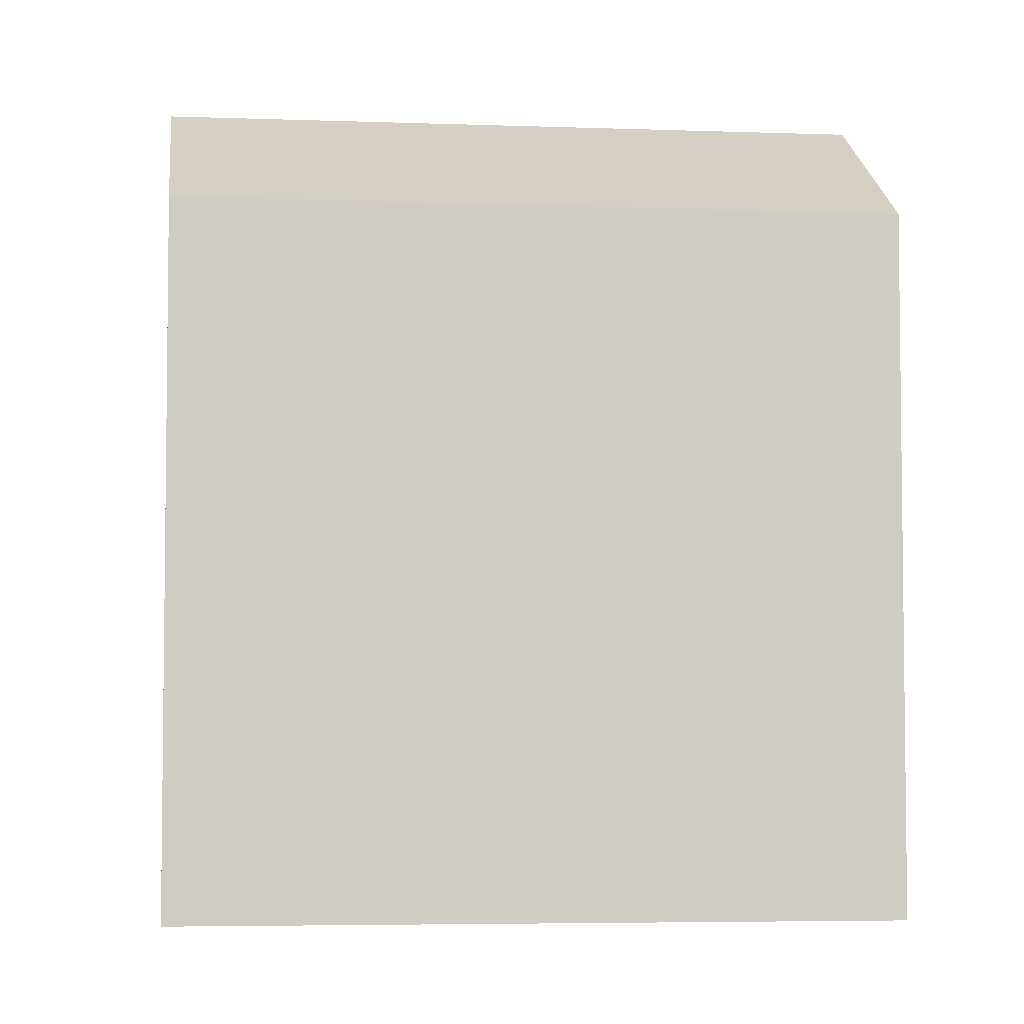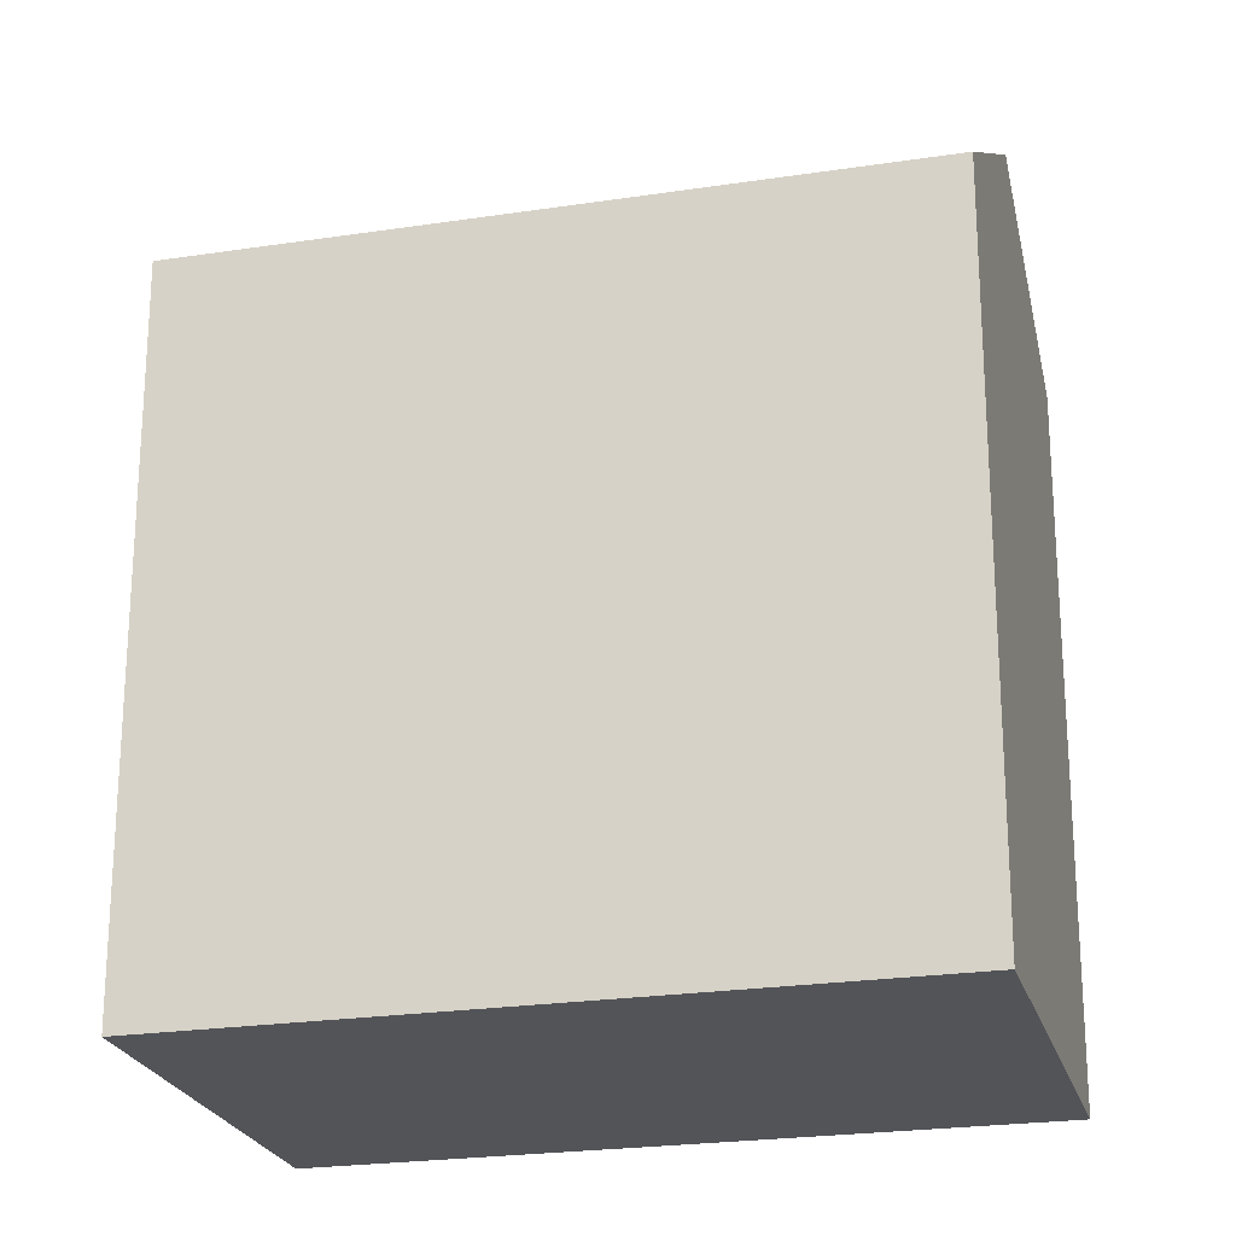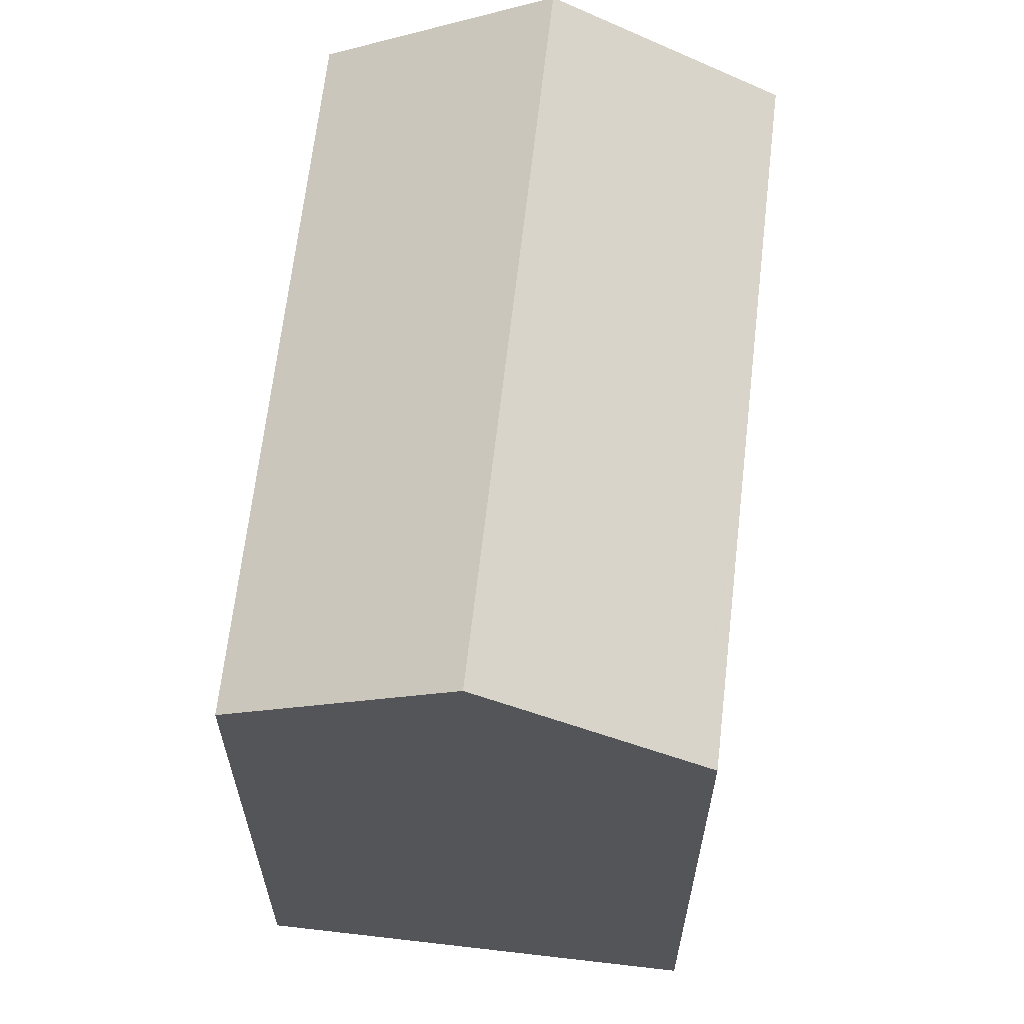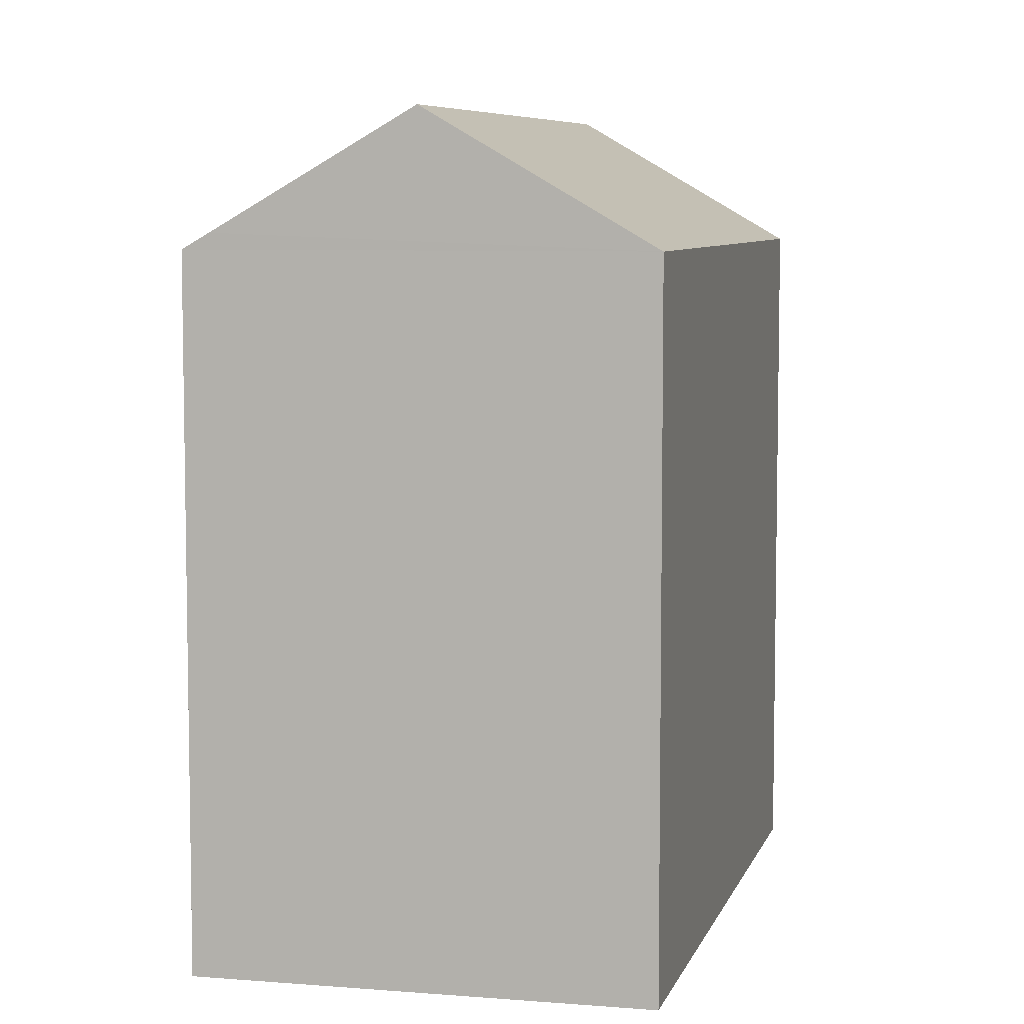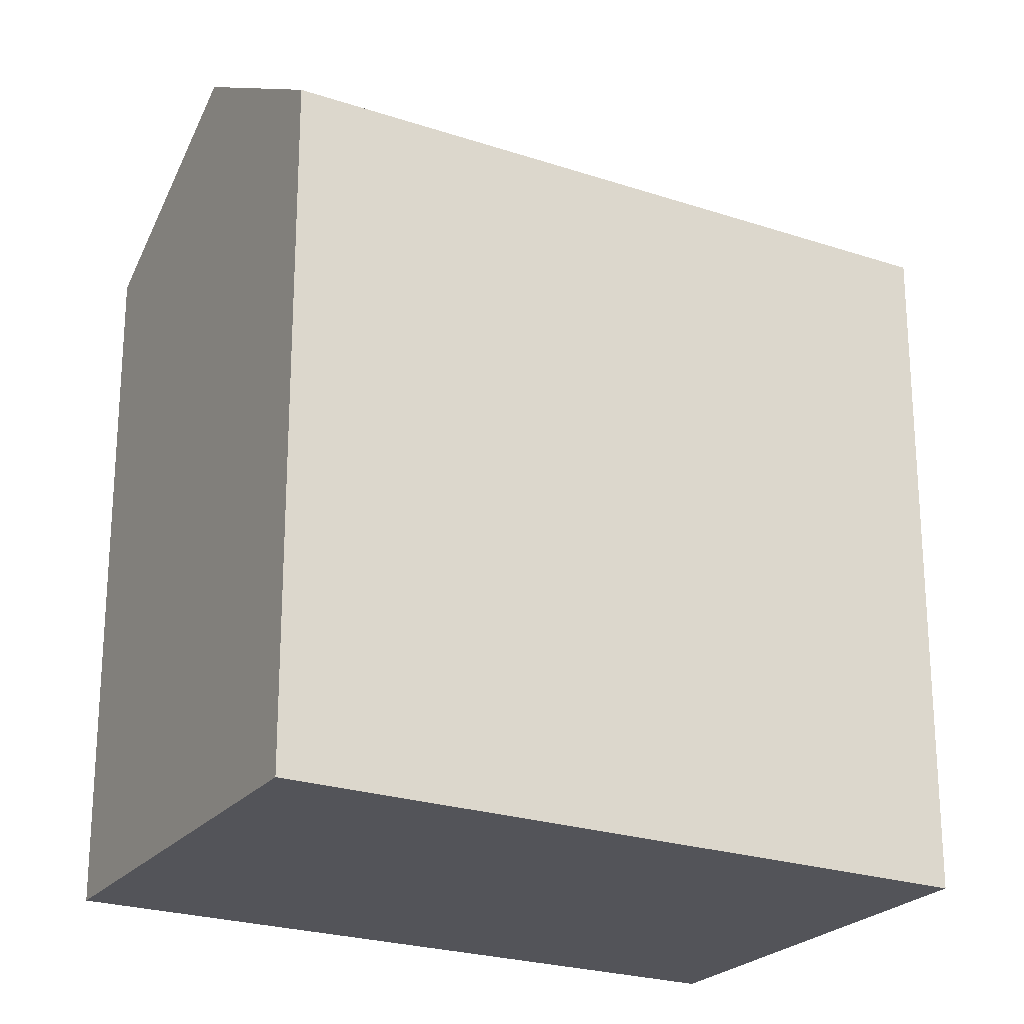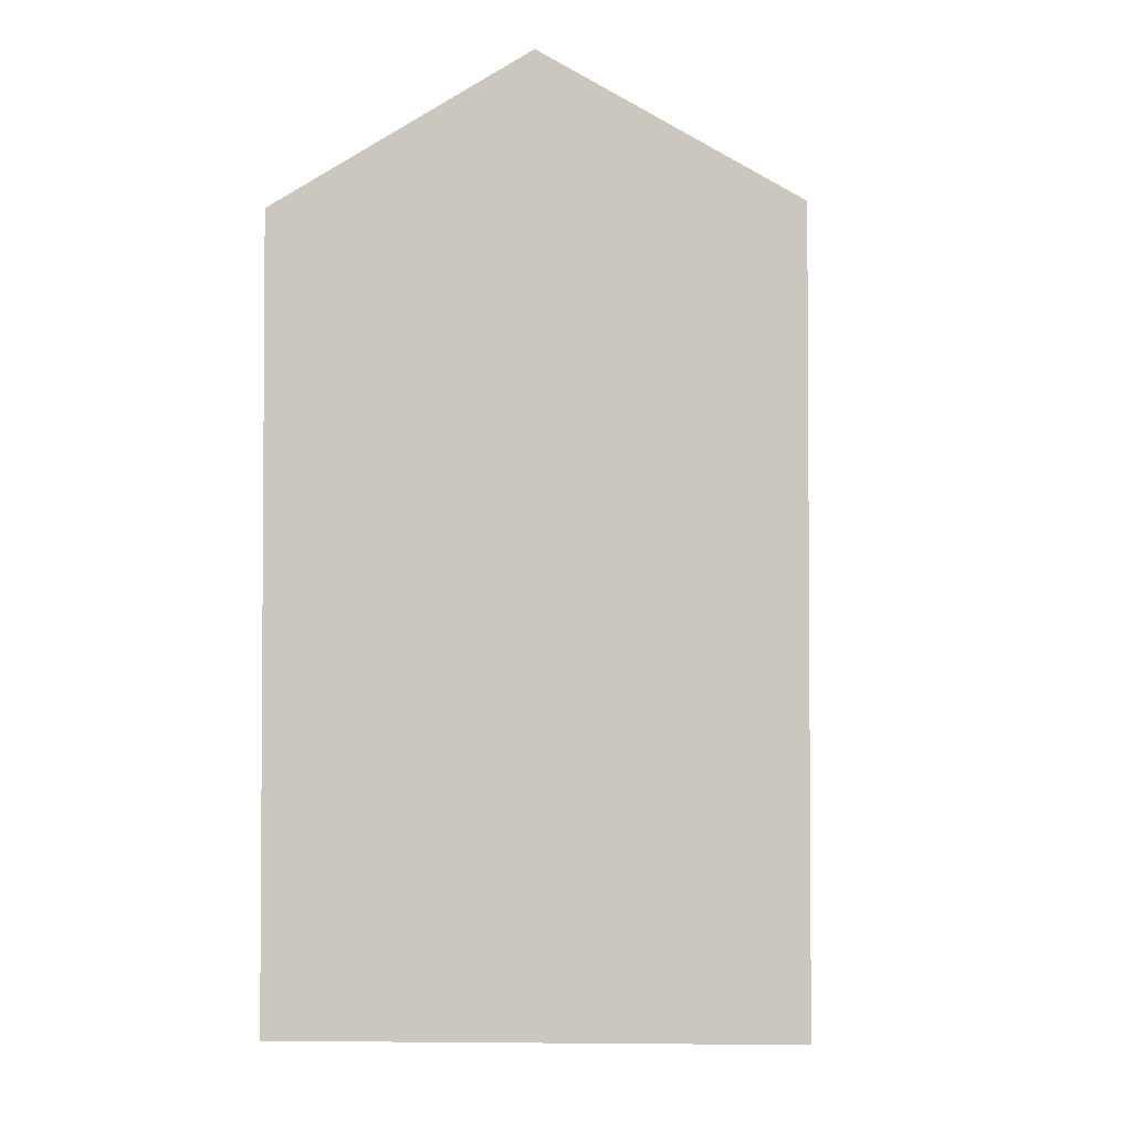
<metadata>
{"format":"obj","ext":"obj","renderer":"f3d","projection":"perspective","resolution":1024,"background":"white","views":[{"elev":-4.8,"azim":130.1,"up":"+Y"},{"elev":-23.2,"azim":151.4,"up":"+Y"},{"elev":65.4,"azim":-126.6,"up":"+Y"},{"elev":6.9,"azim":60.8,"up":"+Y"},{"elev":-23.7,"azim":-72.4,"up":"+Y"},{"elev":-3.3,"azim":51.2,"up":"+Y"}]}
</metadata>
<code>
v  16.31 19.78 7.817
v  7.472 16.62 -7.935
v  3.732 19.78 -3.963
v  20 16.63 3.831
v  4.266 16.62 3.997
v  0.451 17.01 -0.479
v  0 16.62 1.018e-15
v  4.419 16.62 4.14
v  13.05 17 11.34
v  8.439 16.62 7.905
v  12.61 16.62 11.81
v  8.36 16.62 7.831
v  7.812 16.62 7.318
v  6.14 16.62 5.753
v  5.553 16.62 5.203
v  0 0 0
v  0.451 2.933e-17 -0.479
v  7.472 4.859e-16 -7.935
v  3.732 2.427e-16 -3.963
v  12.61 -7.233e-16 11.81
v  4.419 -2.535e-16 4.14
v  4.266 -2.447e-16 3.997
v  8.36 -4.795e-16 7.831
v  5.553 -3.186e-16 5.203
v  7.812 -4.481e-16 7.318
v  6.14 -3.523e-16 5.753
v  8.439 -4.84e-16 7.905
v  20 -2.346e-16 3.831
v  16.31 -4.787e-16 7.817
v  13.05 -6.943e-16 11.34
g defaultobject
f 1 2 3
f 2 1 4
f 5 6 7
f 8 6 5
f 9 10 11
f 10 9 1
f 10 1 3
f 10 3 12
f 12 3 13
f 13 3 14
f 14 3 15
f 15 3 8
f 8 3 6
f 6 16 7
f 16 6 3
f 16 3 2
f 16 2 17
f 17 2 18
f 17 18 19
f 16 5 7
f 5 16 8
f 8 16 15
f 15 16 14
f 14 16 13
f 13 16 12
f 12 16 10
f 10 16 11
f 11 16 20
f 20 16 21
f 21 16 22
f 20 21 23
f 23 21 24
f 23 24 25
f 25 24 26
f 20 23 27
f 9 4 1
f 4 9 11
f 4 11 20
f 4 20 28
f 28 20 29
f 29 20 30
f 28 2 4
f 2 28 18
f 27 30 20
f 30 27 29
f 29 27 28
f 28 27 18
f 18 27 23
f 18 23 25
f 18 25 26
f 18 26 24
f 18 24 21
f 18 21 22
f 18 22 19
f 19 22 16
f 19 16 17

</code>
